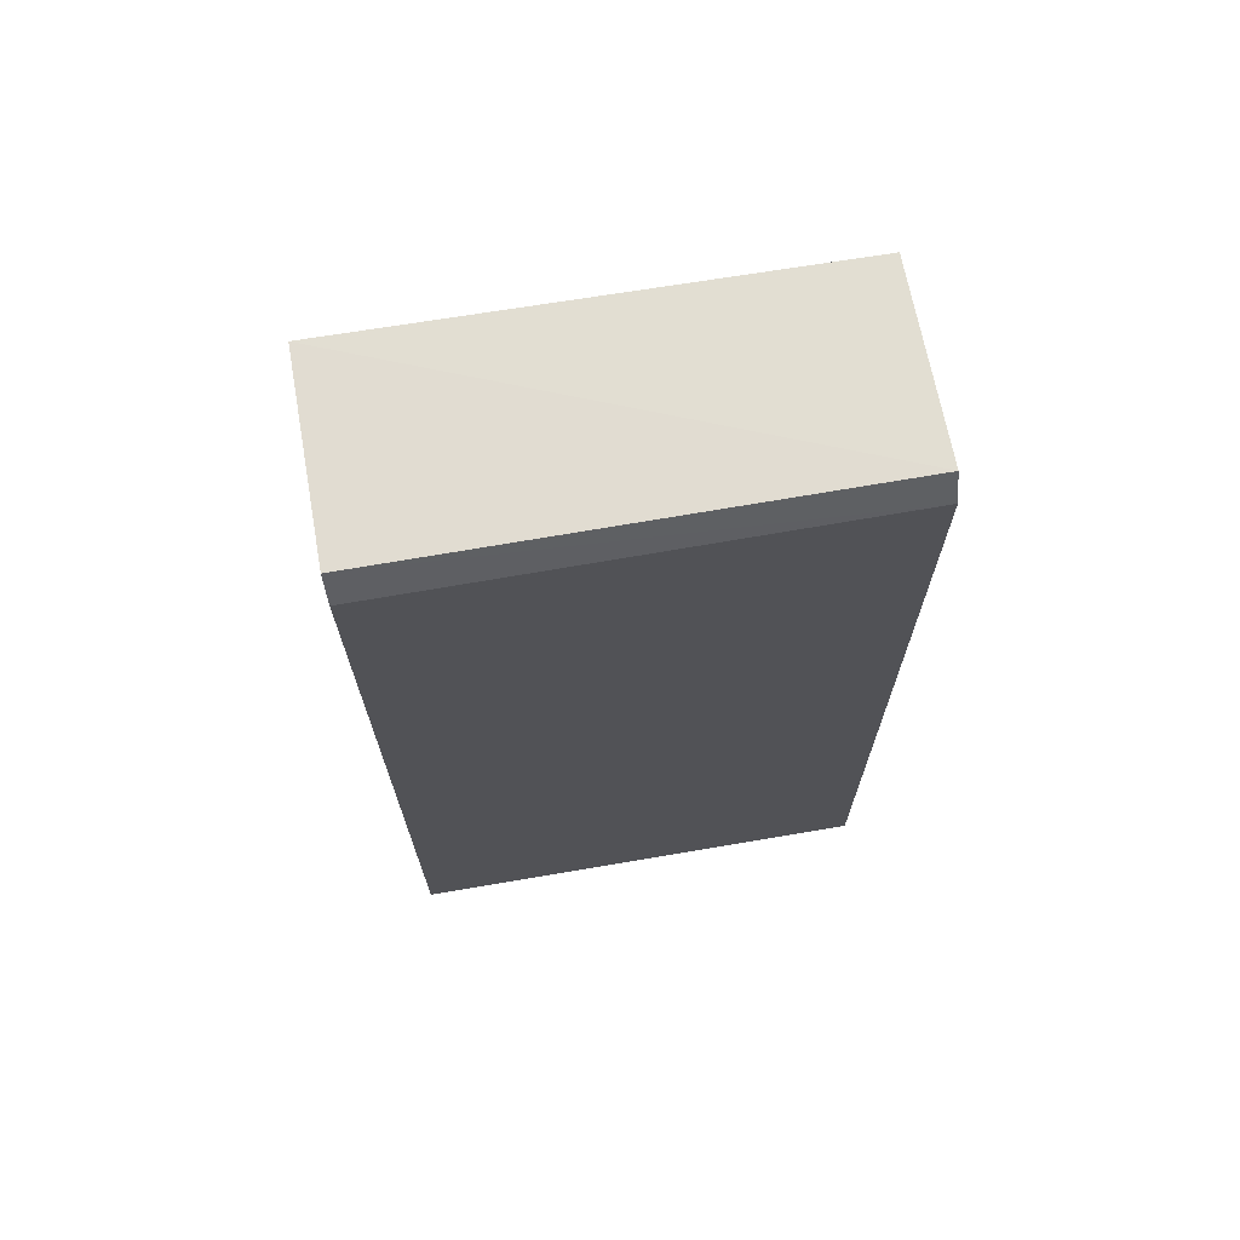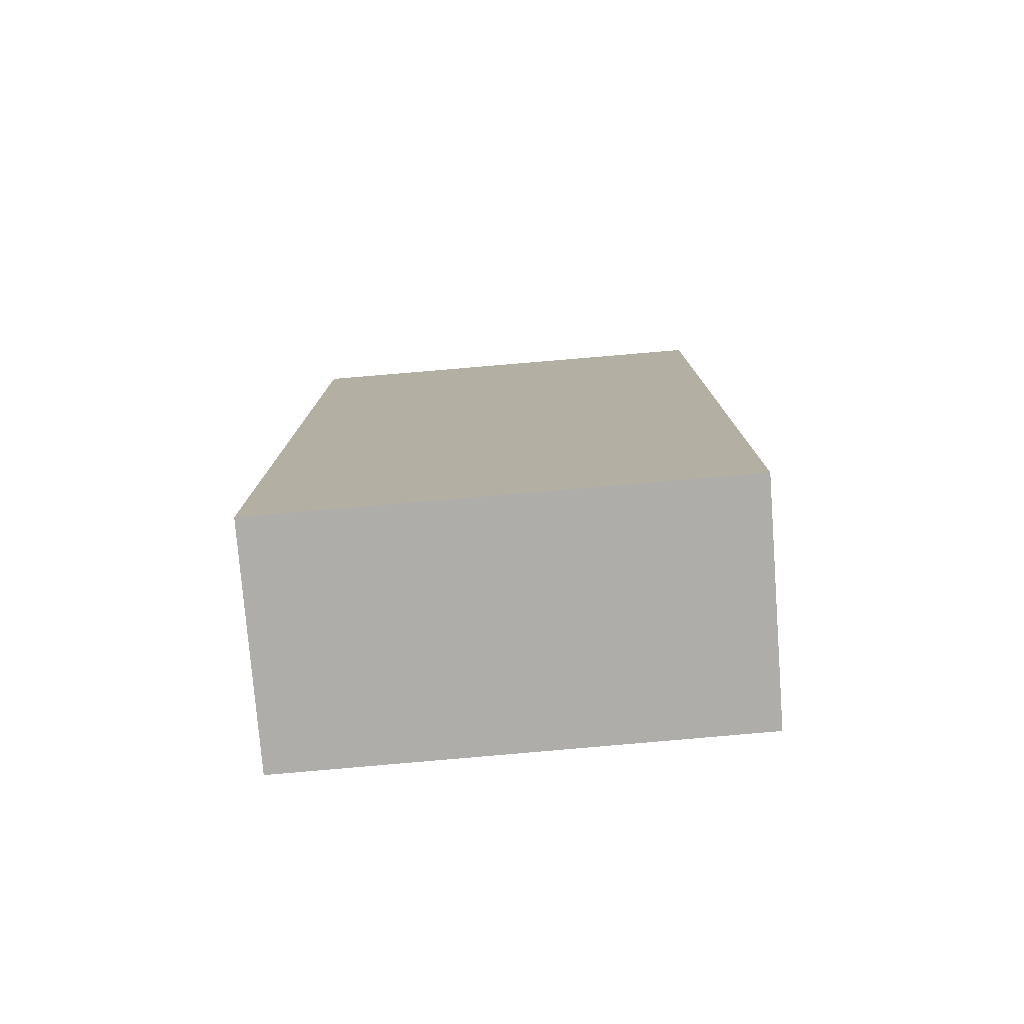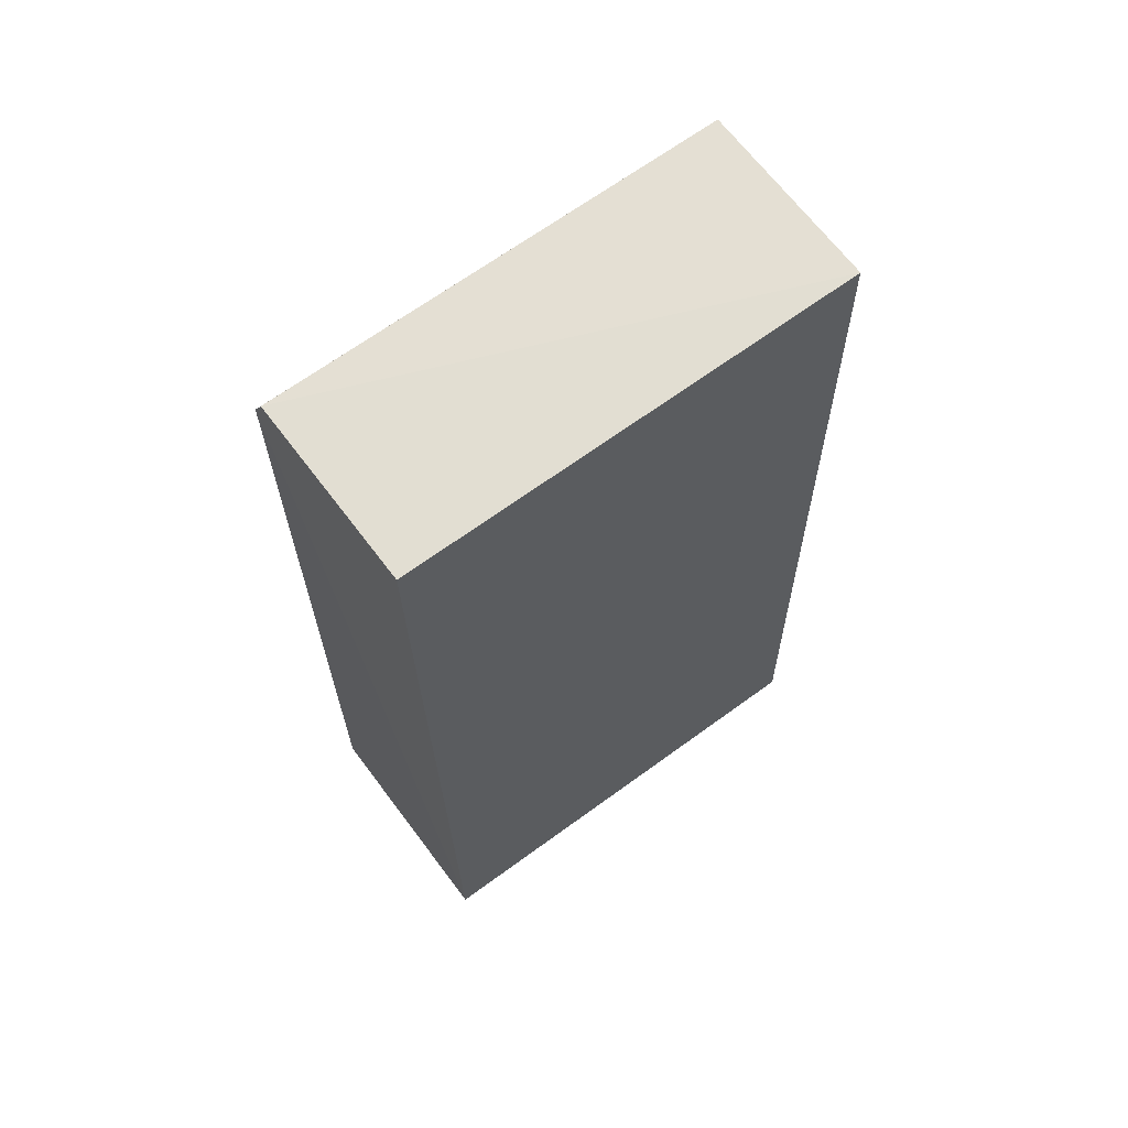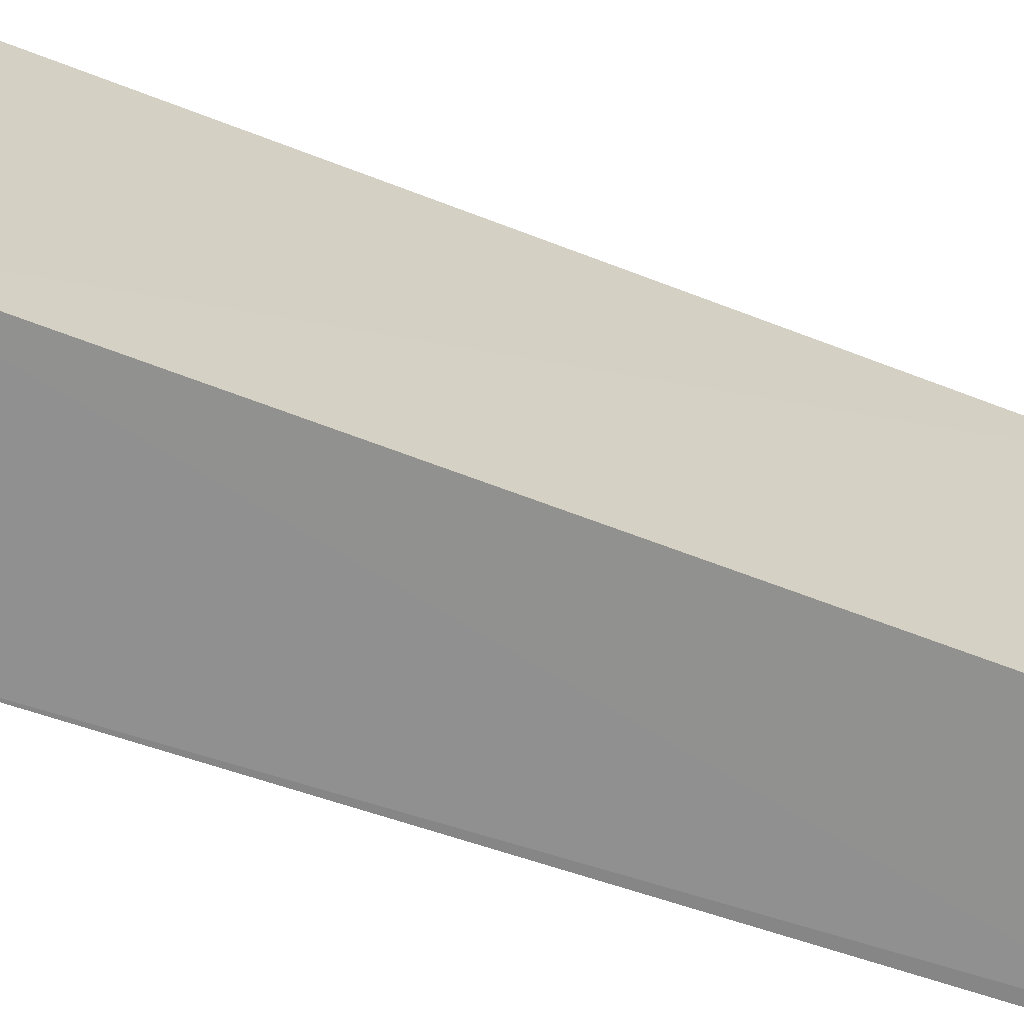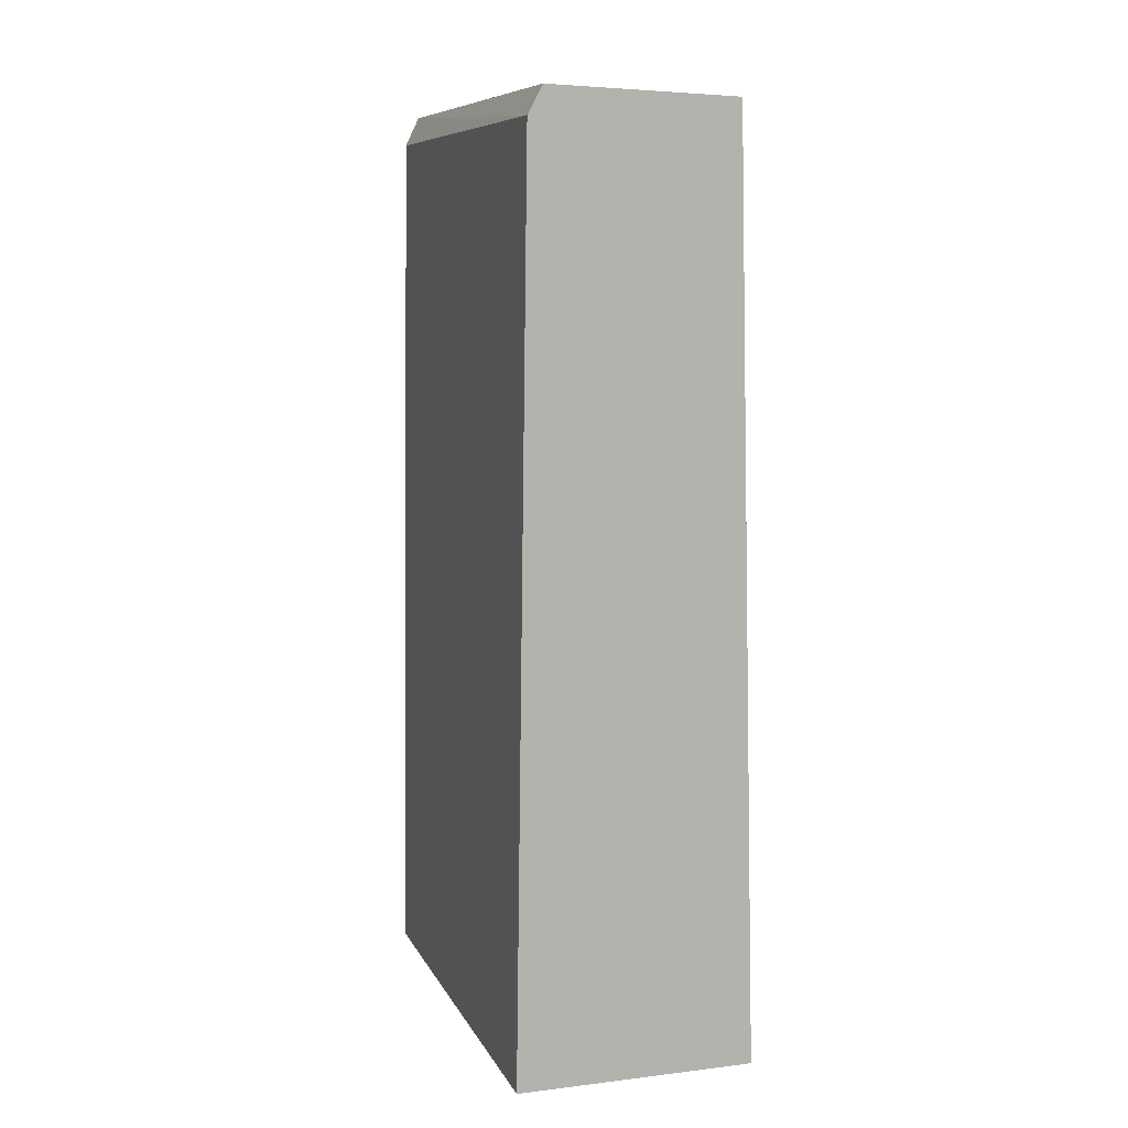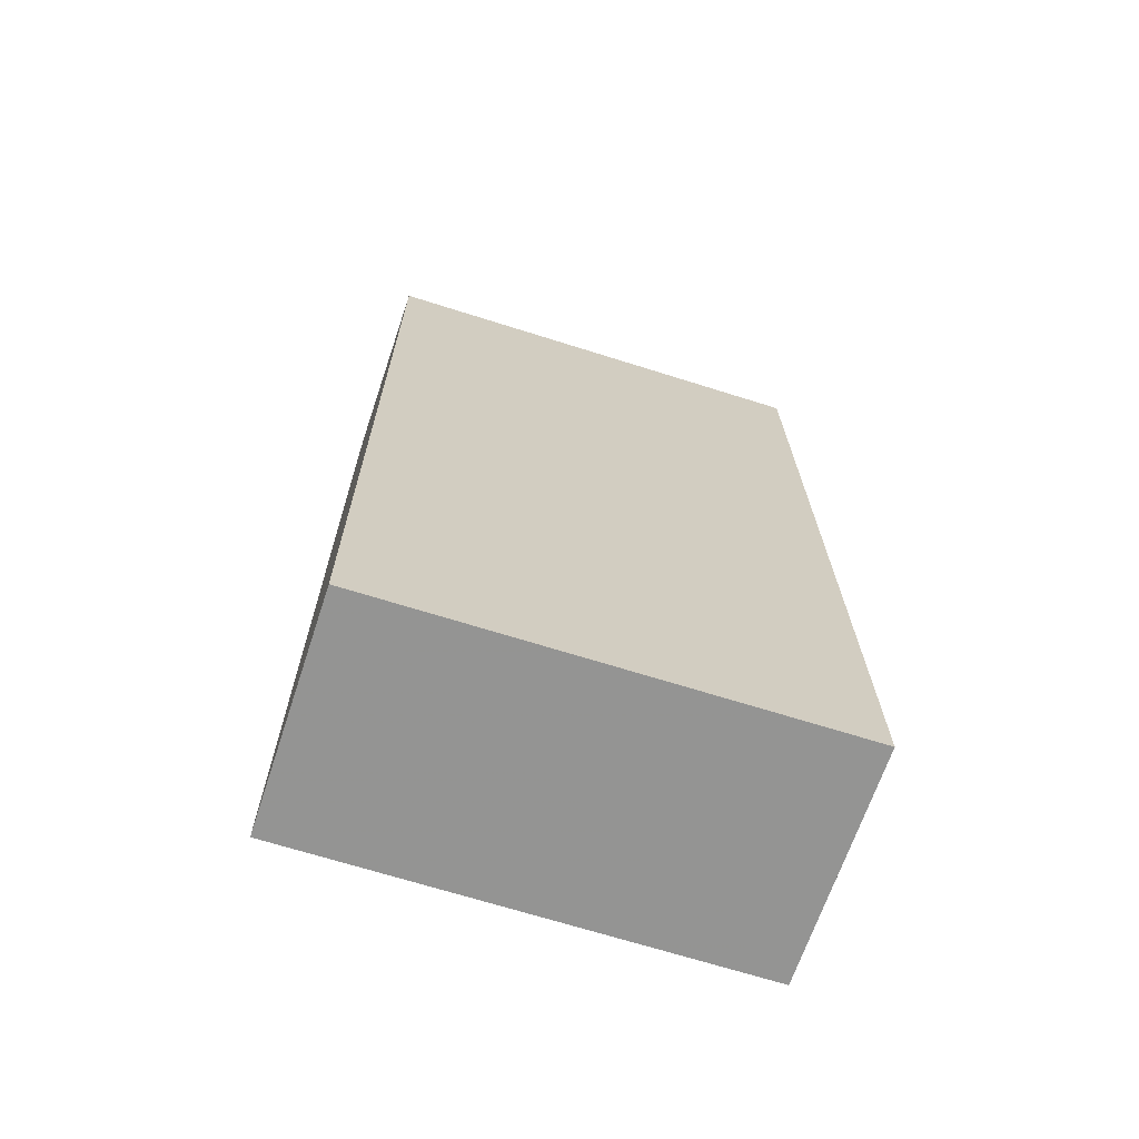
<metadata>
{"format":"obj","ext":"obj","renderer":"f3d","projection":"perspective","resolution":1024,"background":"white","views":[{"elev":70.1,"azim":-100.1,"up":"+Y"},{"elev":-77.3,"azim":-85.5,"up":"+Y"},{"elev":66.1,"azim":53.1,"up":"+Y"},{"elev":-65.8,"azim":70.3,"up":"+Z"},{"elev":8.8,"azim":-17.7,"up":"+Y"},{"elev":-67.0,"azim":71.7,"up":"+Y"}]}
</metadata>
<code>
v 0.00596 0.03963 0.063
v 0.007374 -0.01929 0.06307
v 0.007715 -0.01929 0.03295
v -0.005989 0.04006 0.03292
v -0.007882 -0.01928 0.06309
v 0.006252 0.03987 0.03293
v -0.007059 0.03833 0.0631
v -0.007665 -0.01928 0.03296
v -0.006118 0.04007 0.06309
v -0.006911 0.03817 0.03298
f 1 2 3
f 6 1 3
f 6 3 4
f 7 5 2
f 8 4 3
f 8 3 2
f 8 2 5
f 9 6 4
f 9 1 6
f 9 4 7
f 9 7 2
f 9 2 1
f 10 7 4
f 10 4 8
f 10 8 5
f 10 5 7

</code>
